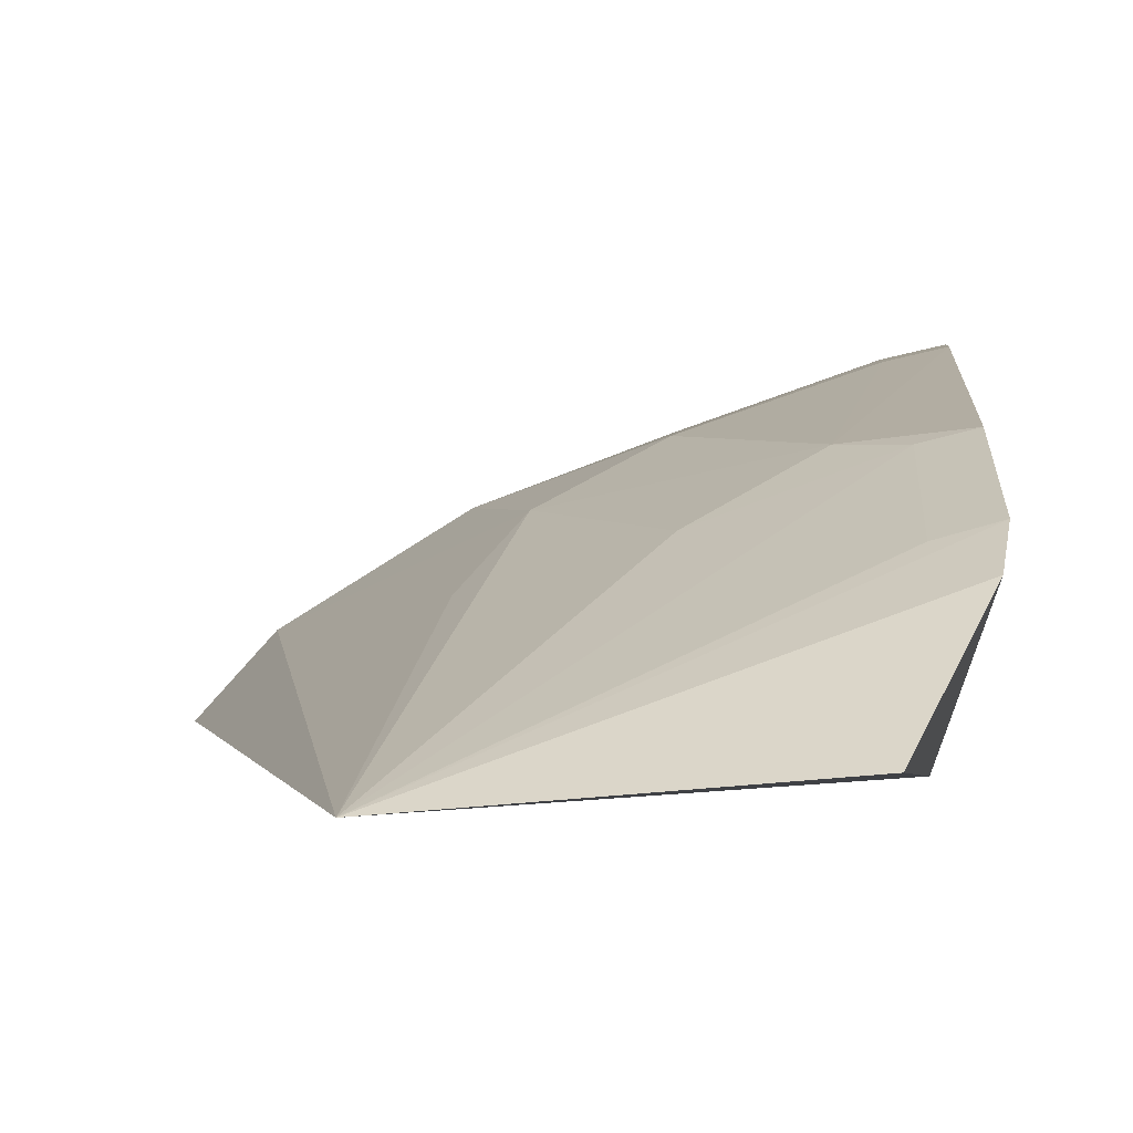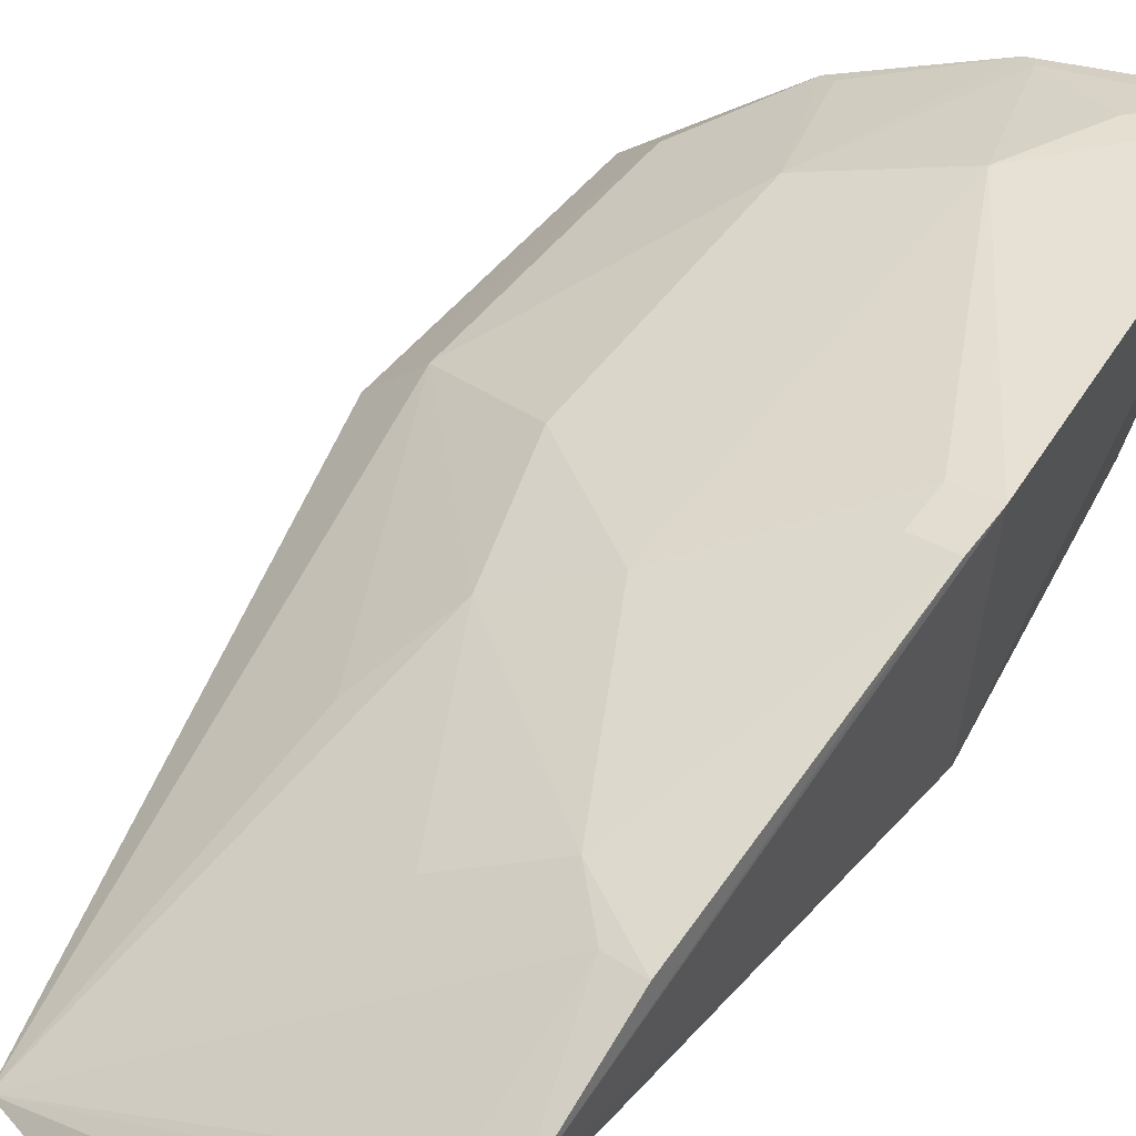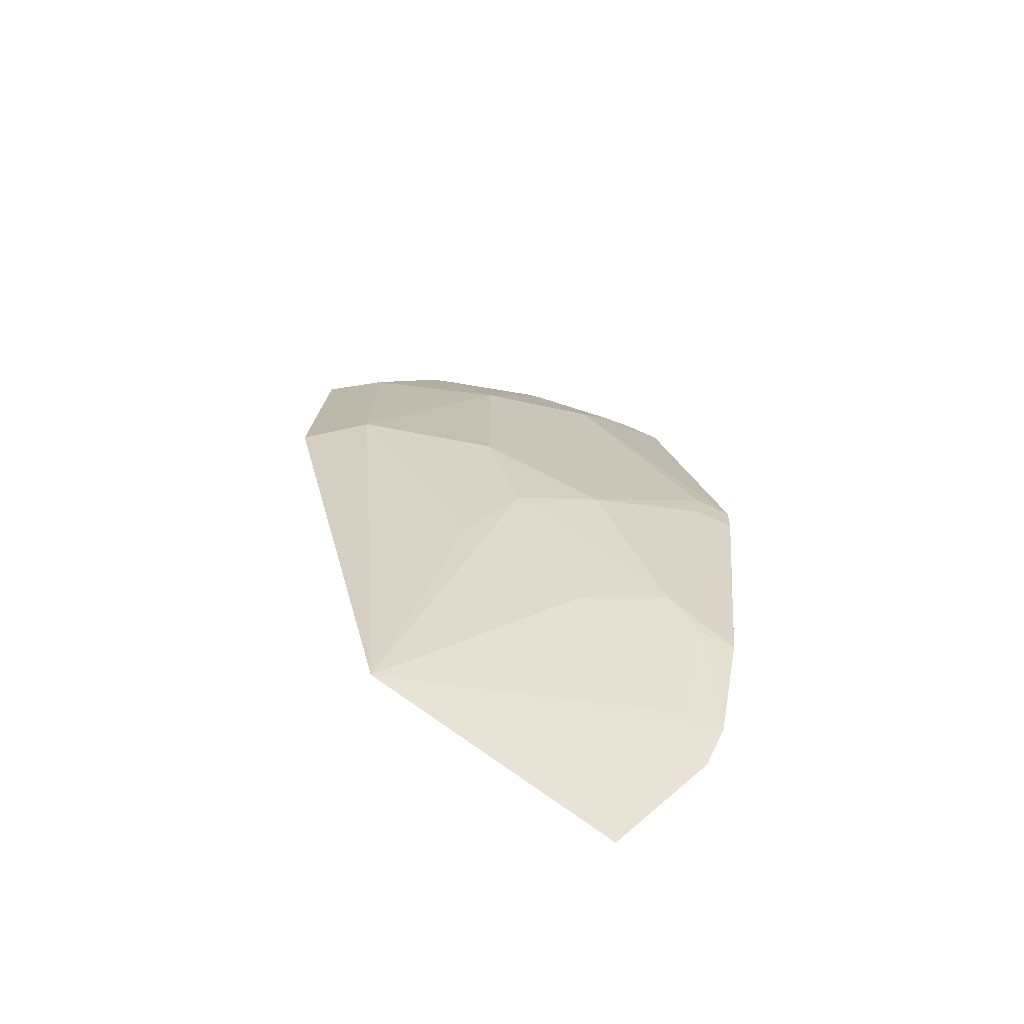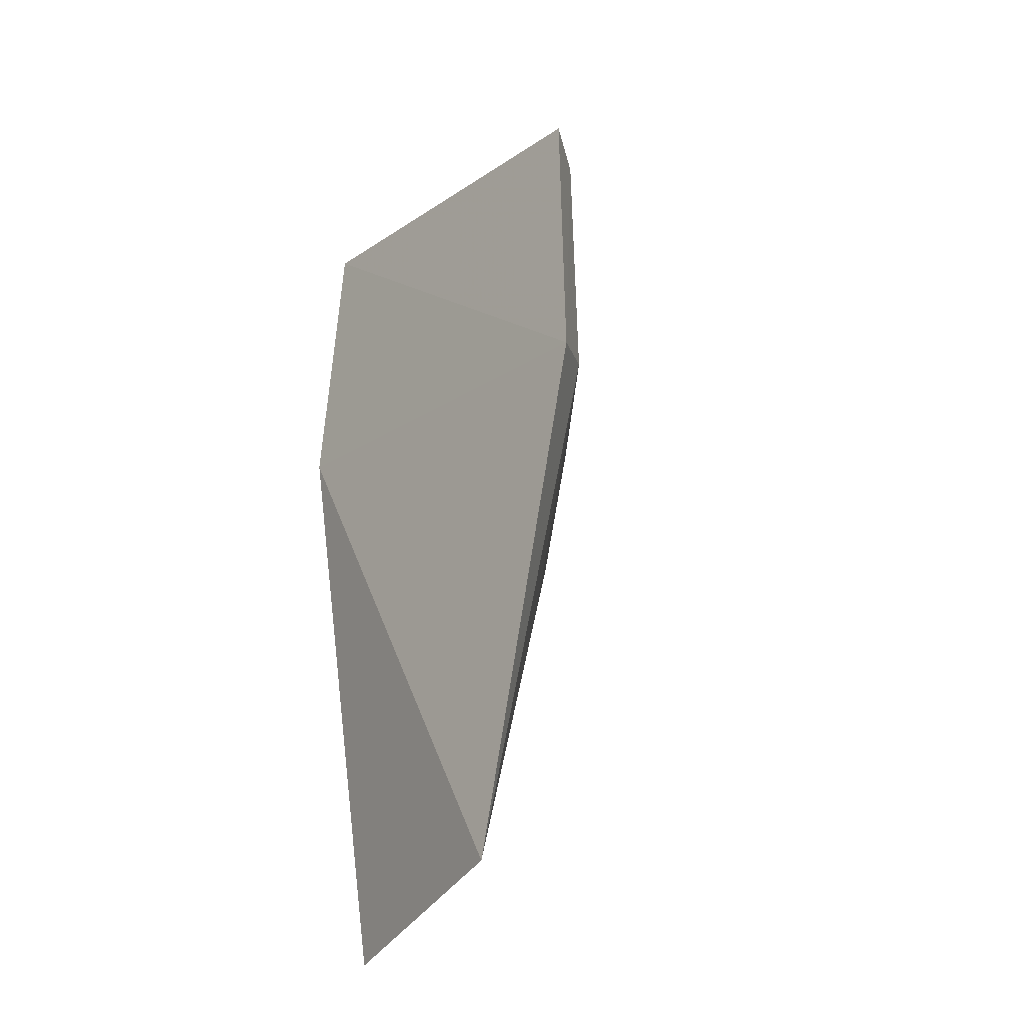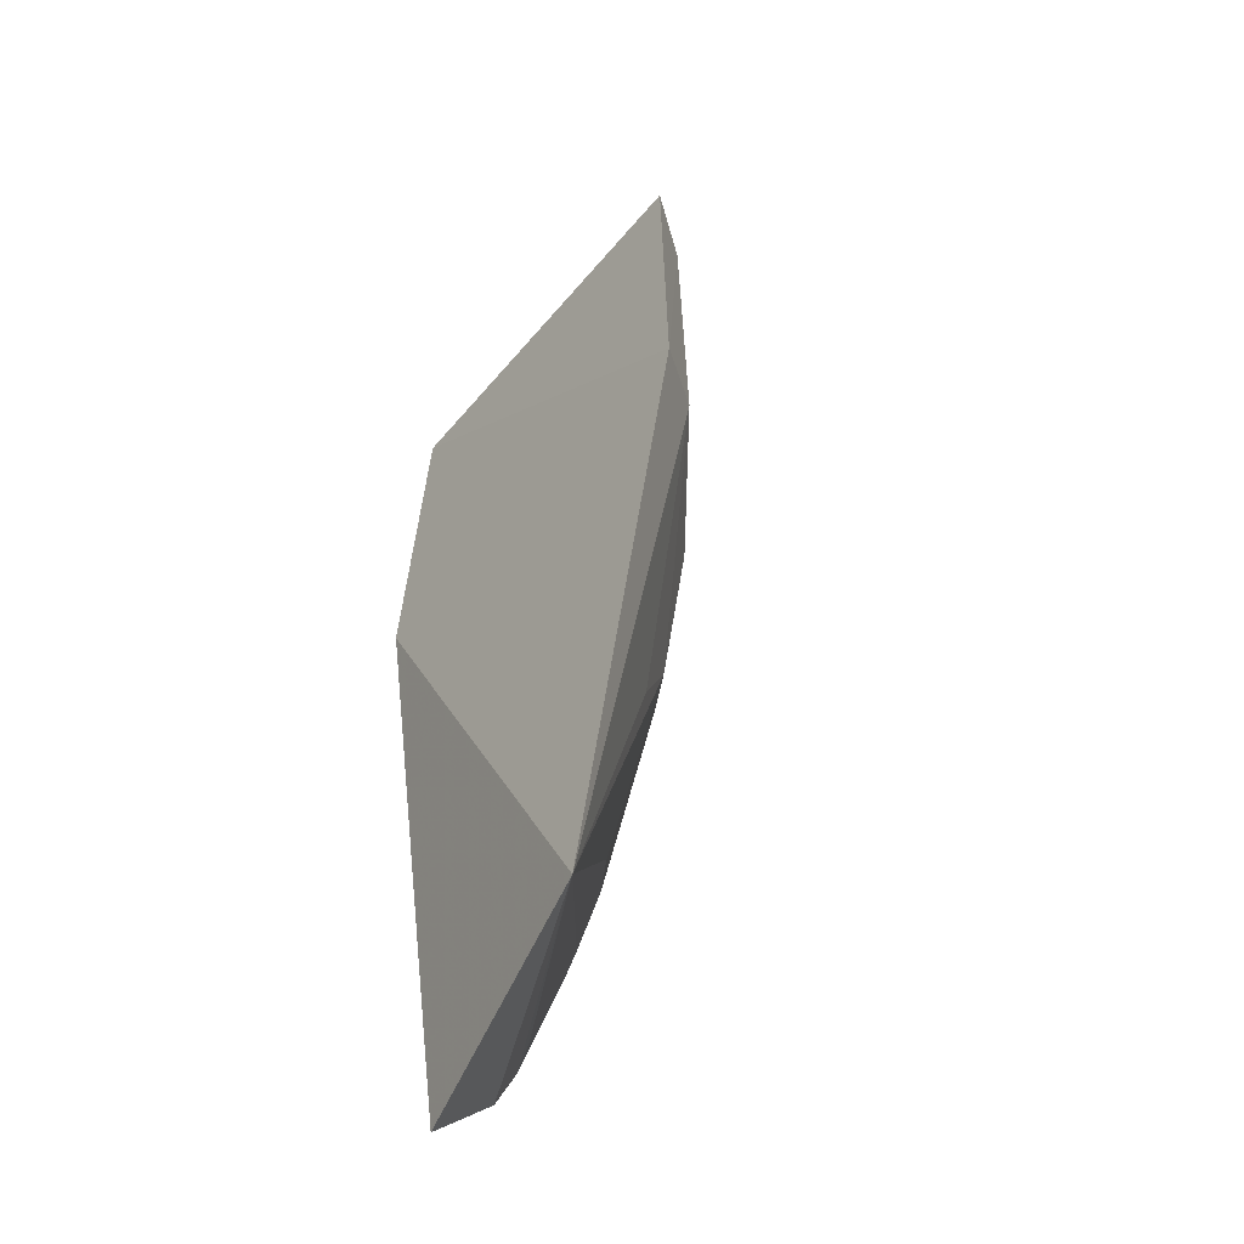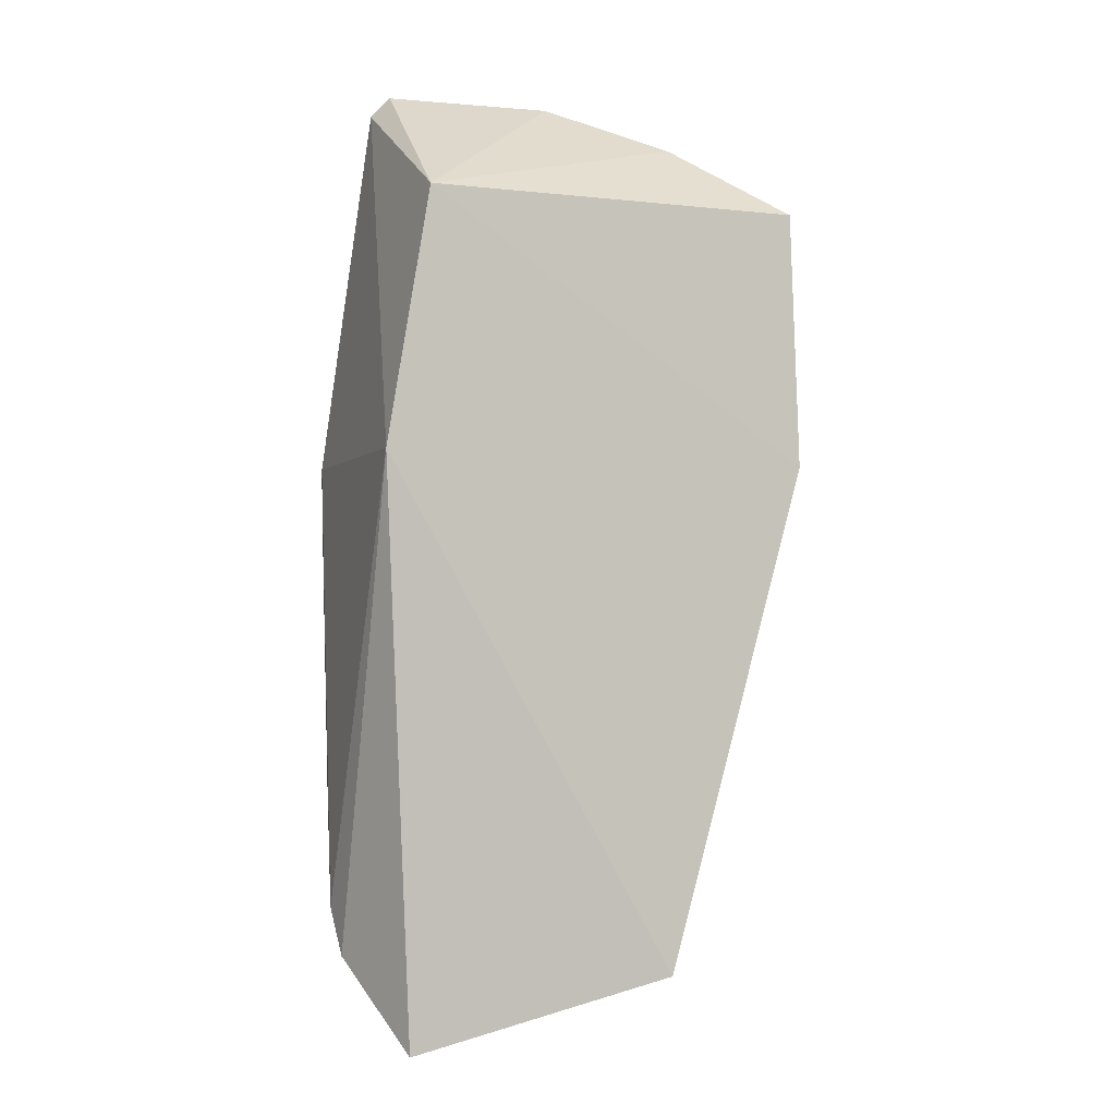
<metadata>
{"format":"obj","ext":"obj","renderer":"f3d","projection":"perspective","resolution":1024,"background":"white","views":[{"elev":2.3,"azim":2.8,"up":"+Z"},{"elev":53.3,"azim":36.4,"up":"+Z"},{"elev":-72.7,"azim":-37.5,"up":"+Y"},{"elev":-21.4,"azim":-126.0,"up":"+Y"},{"elev":-47.2,"azim":-122.7,"up":"+Y"},{"elev":-3.0,"azim":161.9,"up":"+Y"}]}
</metadata>
<code>
v -0.09743 -0.2179 0.1929
v -0.0799 -0.1866 0.2227
v -0.2402 -0.01196 0.1836
v -0.1572 0.124 0.2284
v -0.09848 0.07997 0.1724
v -0.1375 -0.0541 0.2449
v -0.08333 -0.01094 0.1724
v -0.09515 0.1219 0.2493
v -0.2369 0.0806 0.1836
v -0.1898 -0.1931 0.1826
v -0.1016 0.1287 0.2461
v -0.08027 -0.01036 0.264
v -0.1993 0.1077 0.2102
v -0.1065 -0.1115 0.2436
v -0.1796 -0.02423 0.2296
v -0.1384 0.0772 0.2455
v -0.07768 -0.1702 0.2315
v -0.165 -0.06829 0.2303
v -0.08034 -0.02503 0.2633
v -0.2229 -0.008665 0.203
v -0.1237 0.1065 0.2451
v -0.1802 0.06204 0.2295
v -0.09413 -0.01011 0.2608
v -0.09207 -0.1259 0.2438
v -0.1349 -0.1255 0.228
v -0.09407 -0.02453 0.2601
v -0.1783 -0.096 0.2146
v -0.222 0.07606 0.2008
v -0.109 0.1216 0.2461
v -0.1523 0.1204 0.2315
v -0.1939 0.1049 0.214
v -0.0915 -0.1685 0.2276
v -0.07953 -0.1272 0.2469
f 7 2 1
f 7 3 5
f 8 7 5
f 9 5 3
f 10 1 2
f 10 7 1
f 10 3 7
f 11 8 5
f 11 5 4
f 12 7 8
f 13 4 5
f 13 5 9
f 16 12 8
f 16 15 6
f 17 2 7
f 17 7 12
f 17 10 2
f 18 14 6
f 18 6 15
f 19 17 12
f 20 3 10
f 20 18 15
f 21 16 8
f 22 15 16
f 22 20 15
f 23 16 6
f 23 12 16
f 25 18 10
f 25 14 18
f 25 24 14
f 25 10 24
f 26 6 14
f 26 14 19
f 26 23 6
f 26 19 12
f 26 12 23
f 27 20 10
f 27 10 18
f 27 18 20
f 28 9 3
f 28 3 20
f 28 20 22
f 28 22 13
f 28 13 9
f 29 21 8
f 29 8 11
f 30 16 21
f 30 22 16
f 30 4 22
f 30 21 29
f 30 29 11
f 30 11 4
f 31 22 4
f 31 4 13
f 31 13 22
f 32 24 10
f 32 10 17
f 32 17 24
f 33 19 14
f 33 14 24
f 33 24 17
f 33 17 19

</code>
